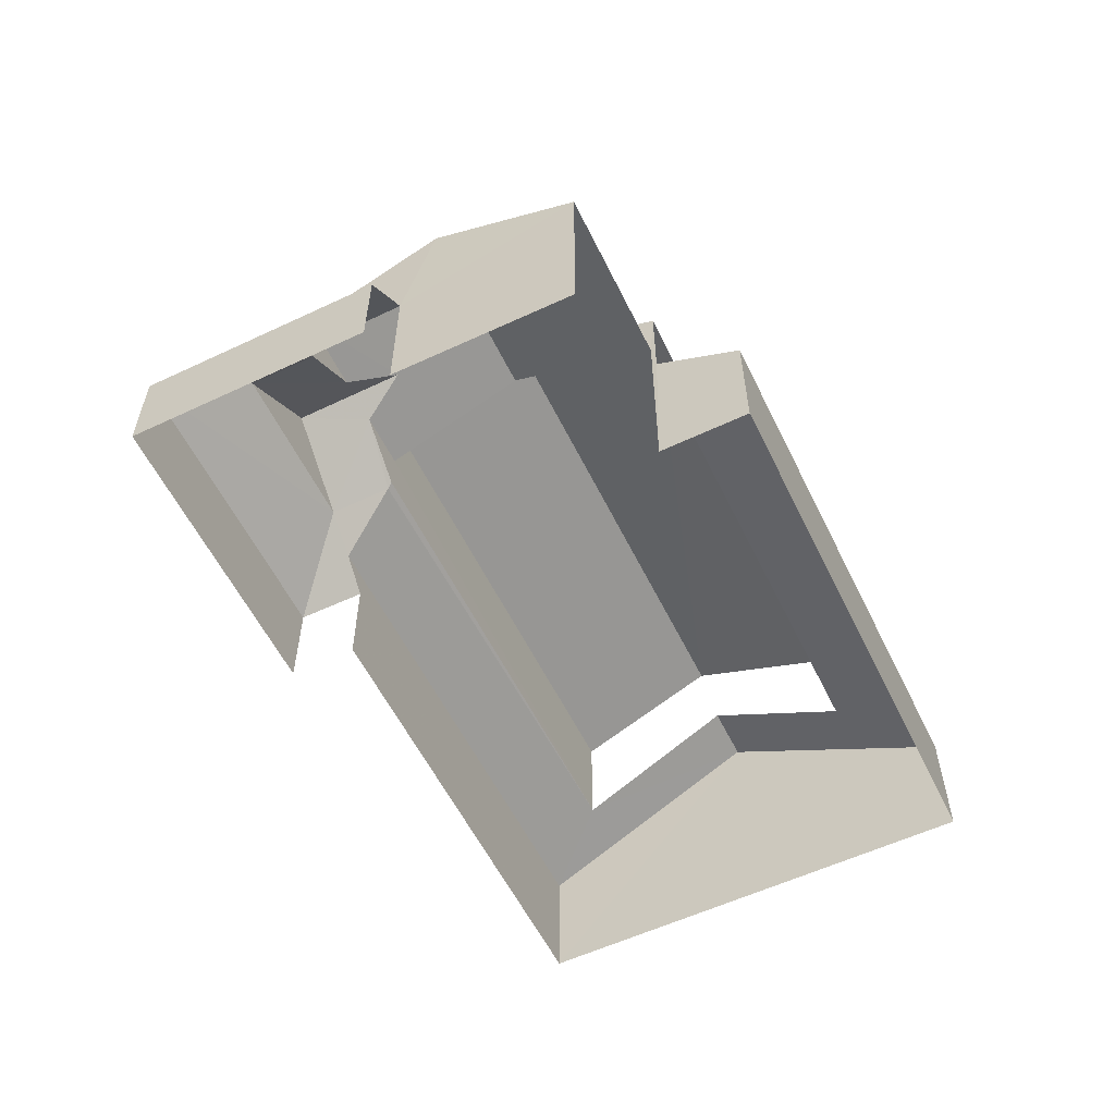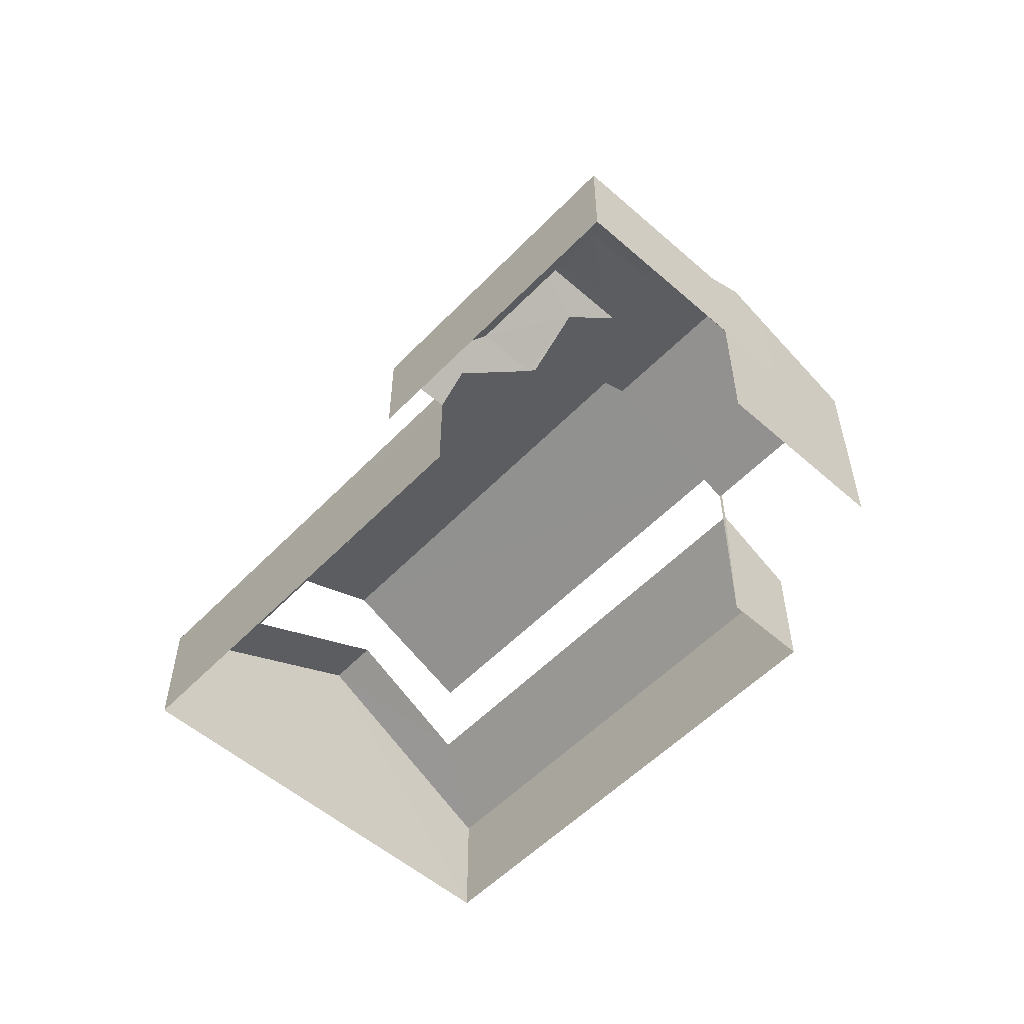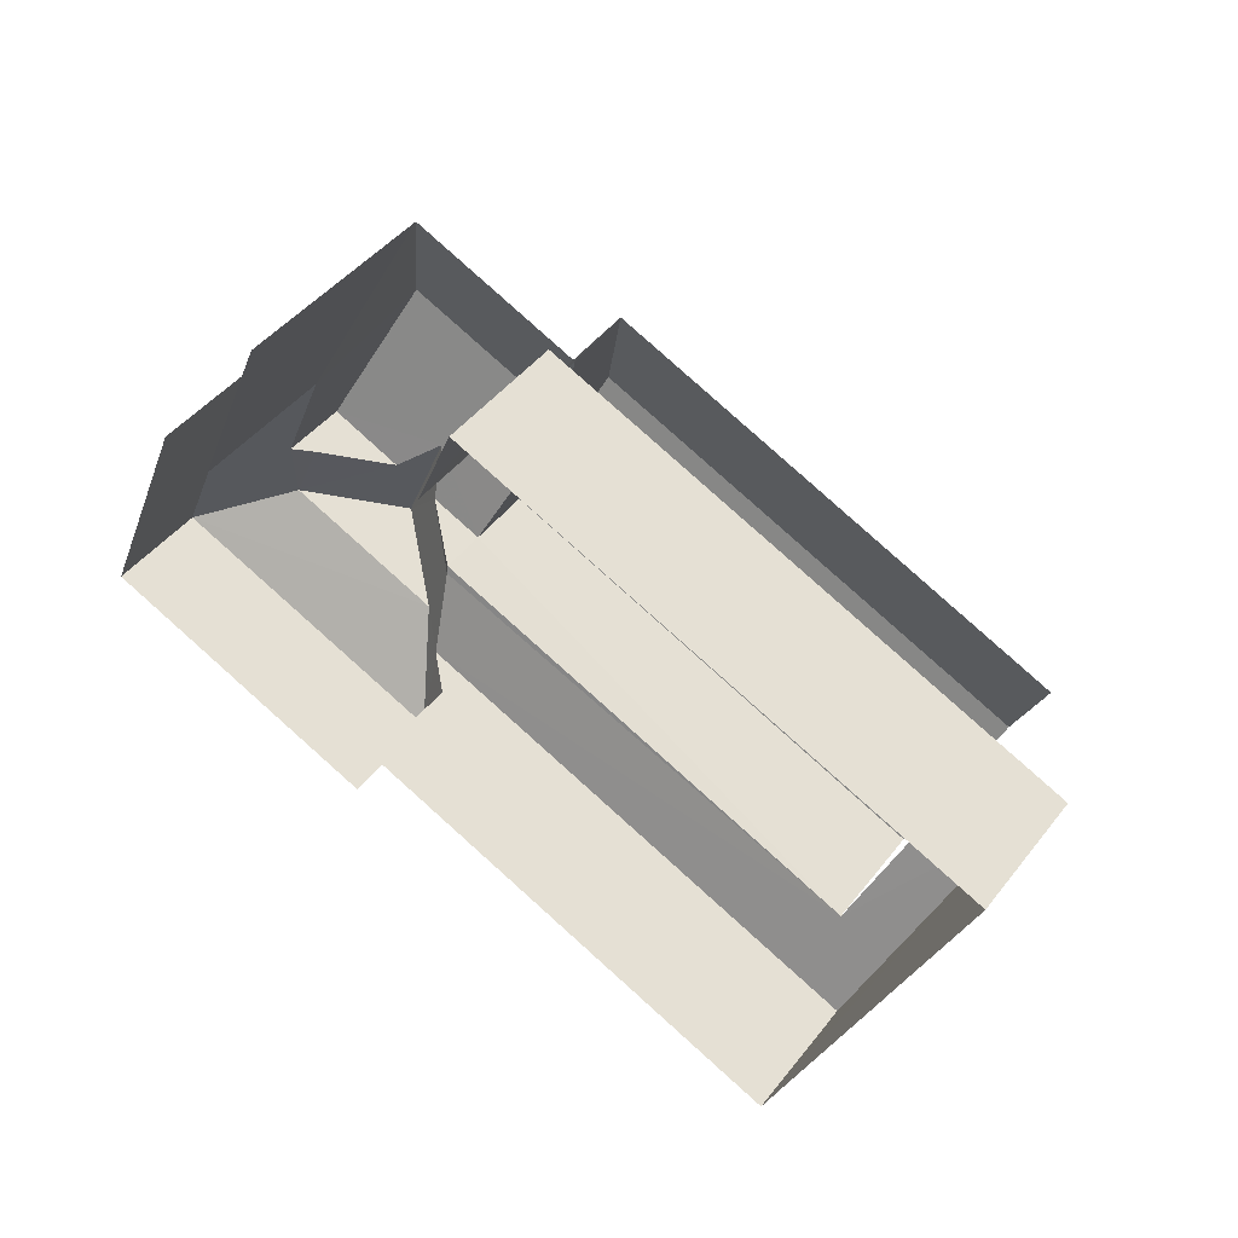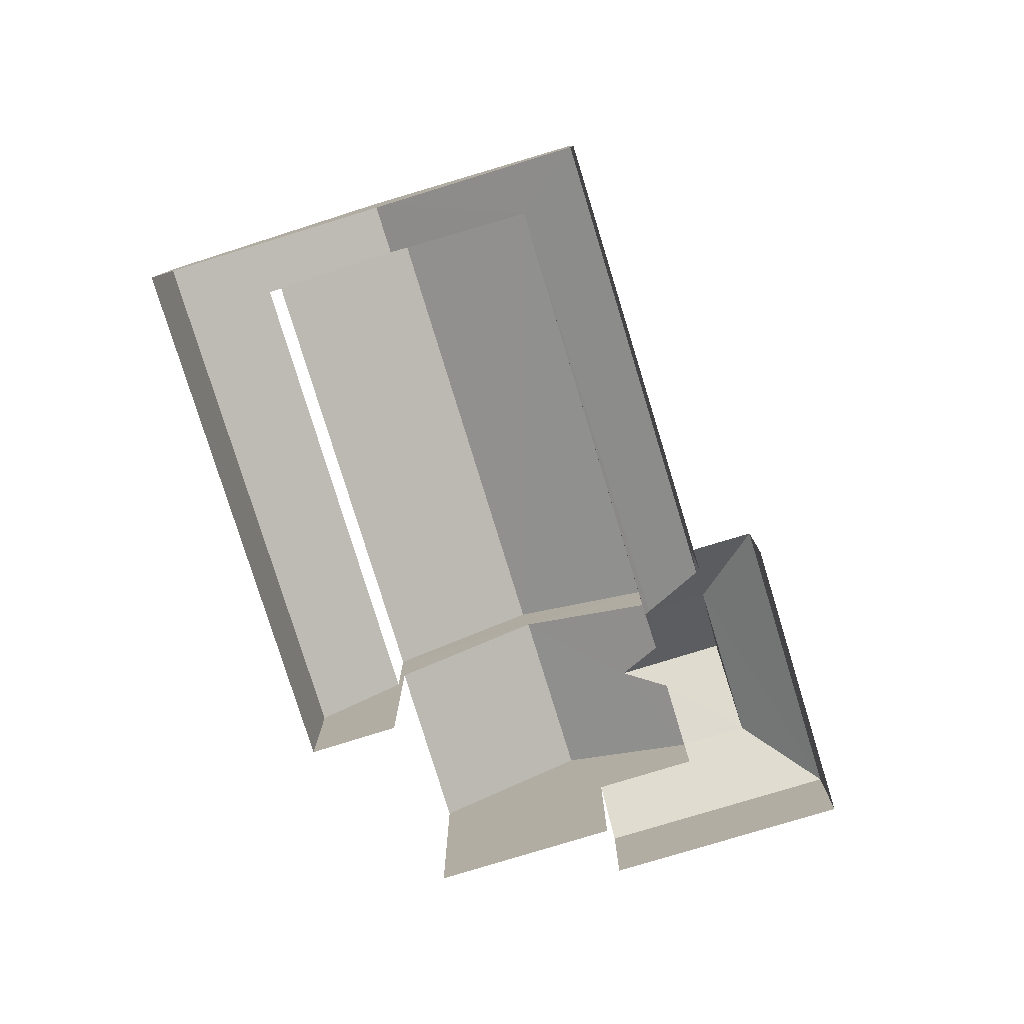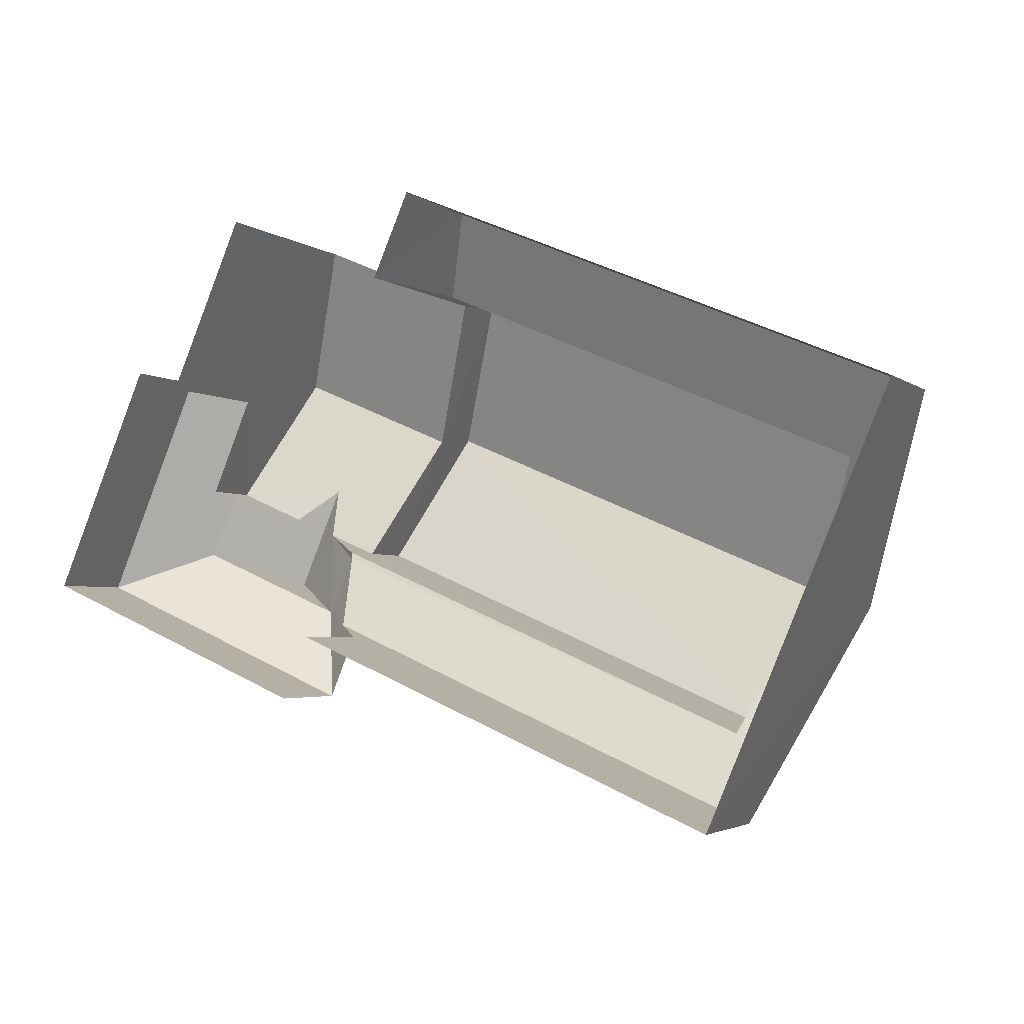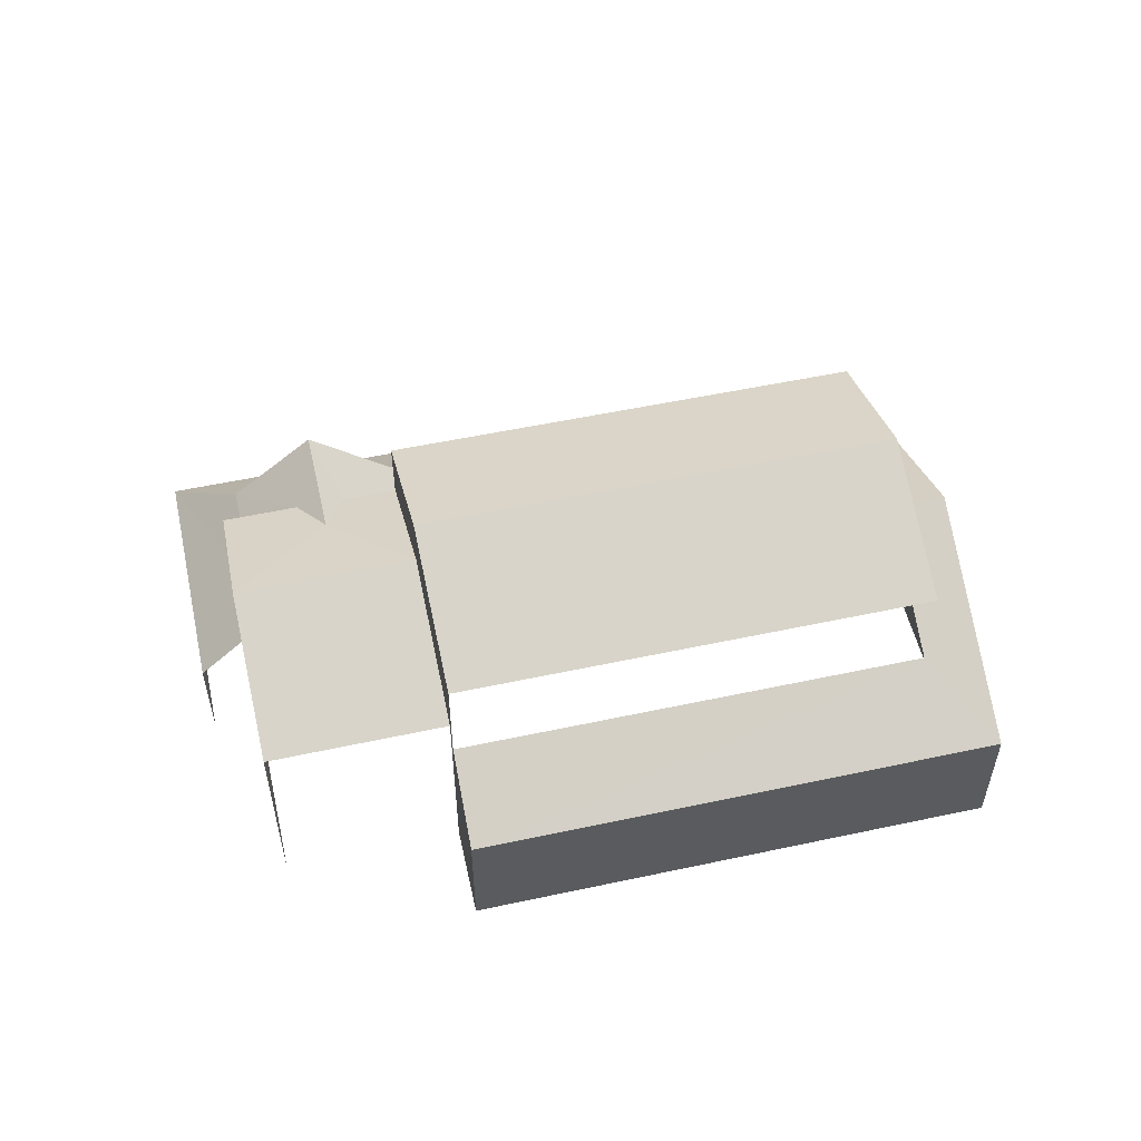
<metadata>
{"format":"obj","ext":"obj","renderer":"f3d","projection":"perspective","resolution":1024,"background":"white","views":[{"elev":-57.6,"azim":139.1,"up":"+Z"},{"elev":-54.6,"azim":70.4,"up":"+Z"},{"elev":45.9,"azim":-144.2,"up":"+Y"},{"elev":-78.8,"azim":-49.8,"up":"+Z"},{"elev":-3.3,"azim":-155.2,"up":"+Y"},{"elev":54.0,"azim":-169.7,"up":"+Z"}]}
</metadata>
<code>
v -2.199e+05 -1.237e+05 34.05
v -2.199e+05 -1.237e+05 34.05
v -2.199e+05 -1.237e+05 34.05
v -2.199e+05 -1.237e+05 34.05
v -2.199e+05 -1.237e+05 34.05
v -2.199e+05 -1.237e+05 34.05
v -2.199e+05 -1.237e+05 34.05
v -2.199e+05 -1.237e+05 34.05
v -2.199e+05 -1.237e+05 34.05
v -2.199e+05 -1.237e+05 34.05
v -2.199e+05 -1.237e+05 36.67
v -2.199e+05 -1.237e+05 37.34
v -2.199e+05 -1.237e+05 37.34
v -2.199e+05 -1.237e+05 36.09
v -2.199e+05 -1.237e+05 36.09
v -2.199e+05 -1.237e+05 36.09
v -2.199e+05 -1.237e+05 37.02
v -2.199e+05 -1.237e+05 36.09
v -2.199e+05 -1.237e+05 37.34
v -2.199e+05 -1.237e+05 37.02
v -2.199e+05 -1.237e+05 37.34
v -2.199e+05 -1.237e+05 40.98
v -2.199e+05 -1.237e+05 39.66
v -2.199e+05 -1.237e+05 39.66
v -2.199e+05 -1.237e+05 40.98
v -2.199e+05 -1.237e+05 38.34
v -2.199e+05 -1.237e+05 39.66
v -2.199e+05 -1.237e+05 39.66
v -2.199e+05 -1.237e+05 38.34
v -2.199e+05 -1.237e+05 37.41
v -2.199e+05 -1.237e+05 37.41
v -2.199e+05 -1.237e+05 36.67
v -2.199e+05 -1.237e+05 39.11
v -2.199e+05 -1.237e+05 39.11
v -2.199e+05 -1.237e+05 38.34
v -2.199e+05 -1.237e+05 38.76
v -2.199e+05 -1.237e+05 38.76
v -2.199e+05 -1.237e+05 39.66
v -2.199e+05 -1.237e+05 39.66
v -2.199e+05 -1.237e+05 37.62
v -2.199e+05 -1.237e+05 36.67
v -2.199e+05 -1.237e+05 37.62
v -2.199e+05 -1.237e+05 36.67
v -2.199e+05 -1.237e+05 38.34
v -2.199e+05 -1.237e+05 38.34
v -2.199e+05 -1.237e+05 38.34
f 1 2 3
f 4 3 5
f 2 6 7
f 8 5 9
f 10 9 7
f 3 2 5
f 9 2 7
f 5 2 9
f 5 16 4
f 5 20 16
f 9 29 26
f 8 9 26
f 24 42 34
f 24 34 22
f 34 38 22
f 34 31 38
f 42 24 23
f 40 42 23
f 2 1 15
f 14 2 15
f 11 12 13
f 14 15 11
f 11 15 12
f 16 17 18
f 18 17 19
f 16 20 17
f 19 17 21
f 22 23 24
f 22 25 23
f 26 27 28
f 26 29 27
f 30 31 13
f 13 31 11
f 11 31 32
f 32 31 33
f 31 34 33
f 12 15 18
f 19 12 18
f 35 12 36
f 36 37 35
f 35 13 12
f 30 13 35
f 25 38 39
f 25 22 38
f 40 41 42
f 41 43 42
f 42 33 34
f 42 43 33
f 19 44 36
f 36 44 37
f 21 44 19
f 44 45 37
f 46 35 37
f 27 46 37
f 37 45 28
f 27 37 28
f 18 3 4
f 16 18 4
f 43 10 7
f 43 41 10
f 39 38 46
f 38 31 46
f 46 30 35
f 46 31 30
f 6 14 32
f 32 14 11
f 2 14 6
f 43 7 33
f 7 6 33
f 6 32 33
f 5 8 20
f 45 17 20
f 45 20 28
f 20 8 26
f 28 20 26
f 18 1 3
f 18 15 1
f 45 44 21
f 17 45 21
f 10 41 9
f 39 46 27
f 27 29 23
f 29 9 40
f 39 27 25
f 25 27 23
f 29 40 23
f 9 41 40
f 19 36 12

</code>
